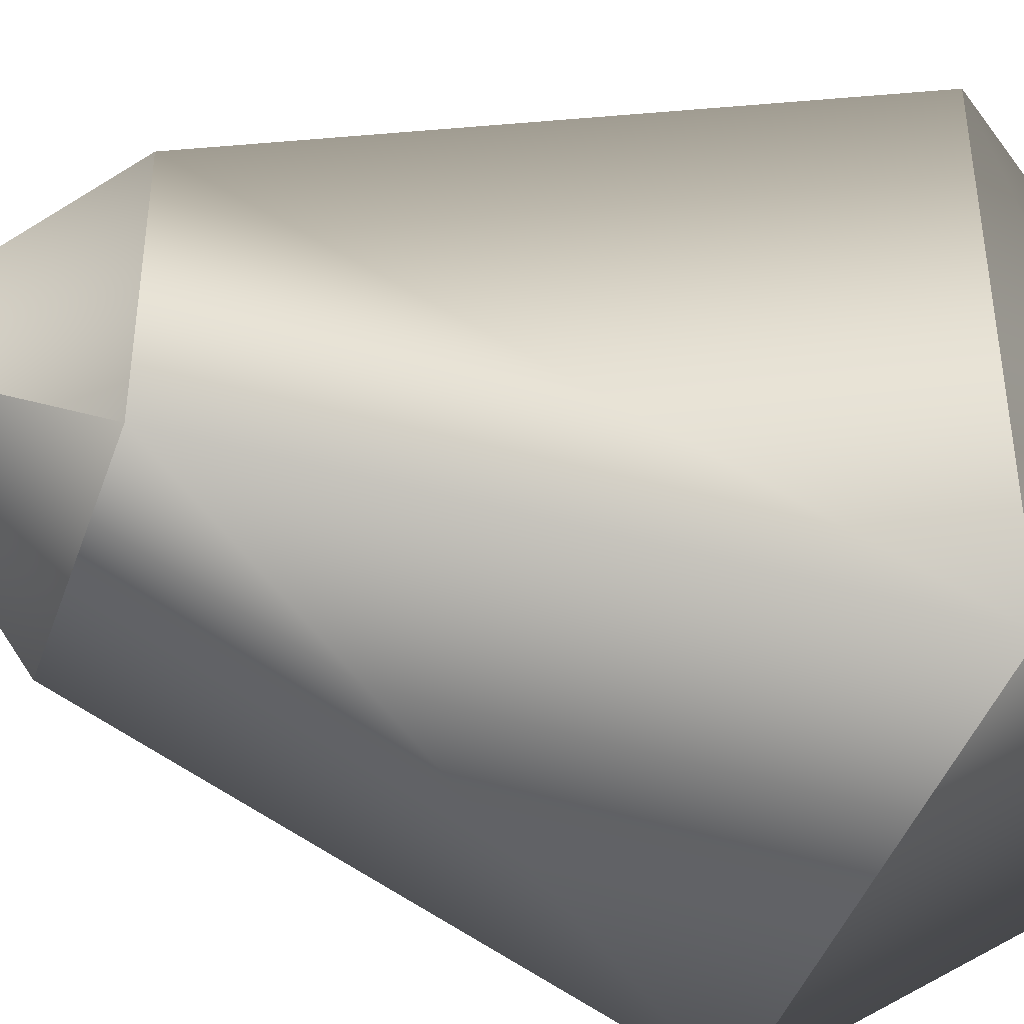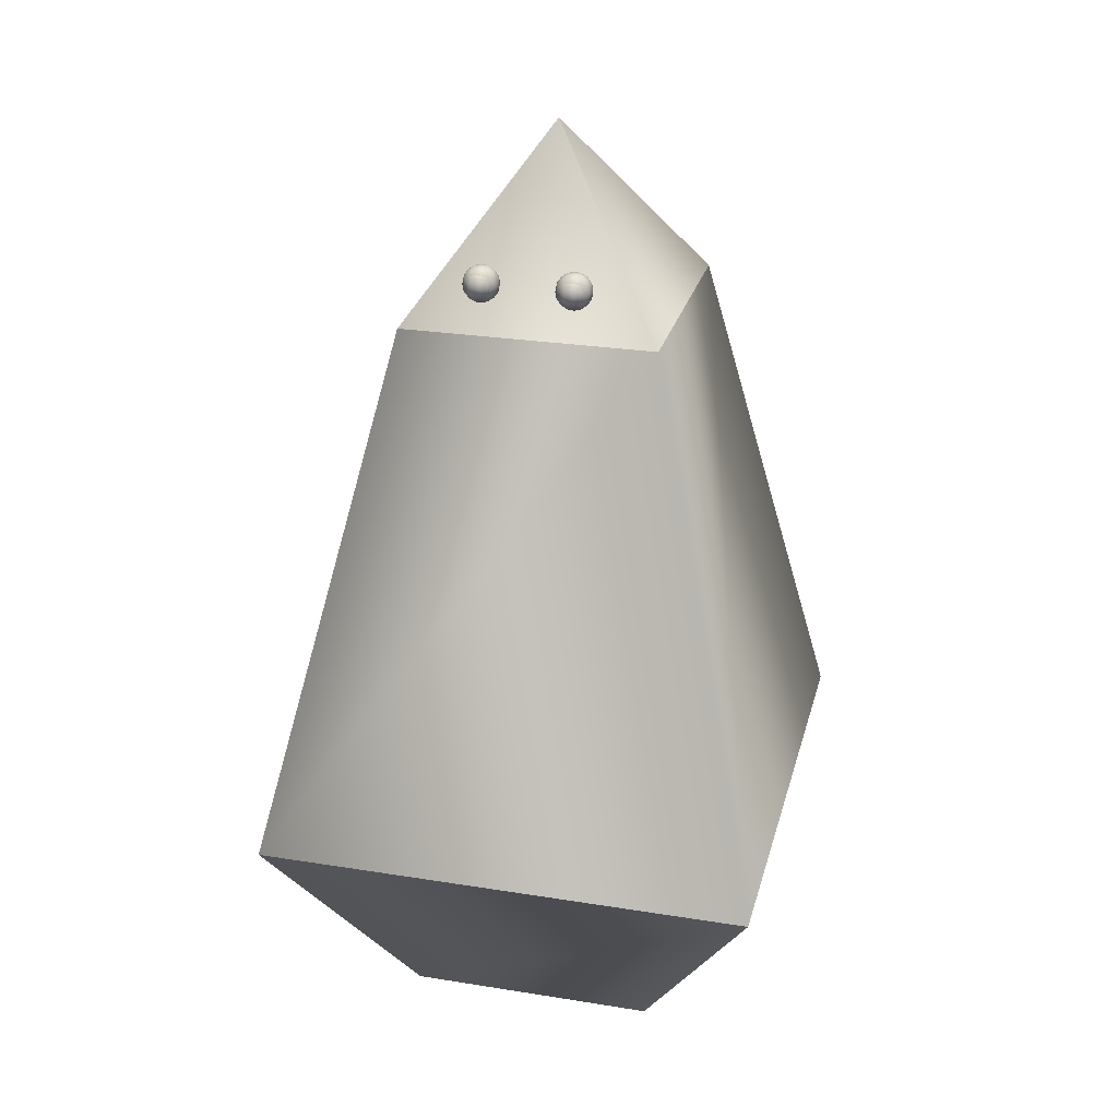
<metadata>
{"format":"obj","ext":"obj","renderer":"f3d","projection":"perspective","resolution":1024,"background":"white","views":[{"elev":-43.5,"azim":-108.5,"up":"+Z"},{"elev":26.6,"azim":104.1,"up":"+Y"}]}
</metadata>
<code>
v  -2.828 0 2.828
v  -2.828 0 -2.828
v  2.828 0 -2.828
v  2.828 0 2.828
v  -5.657 5 -5.657
v  5.657 5 -5.657
v  -5.657 5 5.657
v  5.657 5 5.657
g Cone001
f 1 2 3
f 3 4 1
f 3 2 5 6
f 2 1 7 5
f 1 4 8 7
f 4 3 6 8
f 8 6 5
f 5 7 8
v  -5.657 5 5.657
v  -5.657 5 -5.657
v  5.657 5 -5.657
v  5.657 5 5.657
v  -2.828 17 -2.828
v  2.828 17 -2.828
v  -2.828 17 2.828
v  2.828 17 2.828
g Cone002
f 9 10 11
f 11 12 9
f 11 10 13 14
f 10 9 15 13
f 9 12 16 15
f 12 11 14 16
f 16 14 13
f 13 15 16
v  -2.828 17 2.828
v  -2.828 17 -2.828
v  2.828 17 -2.828
v  2.828 17 2.828
v  0 21 -0
g Cone003
f 17 18 19
f 19 20 17
f 19 18 21 21
f 18 17 21 21
f 17 20 21 21
f 20 19 21 21
f 21 21 21
f 21 21 21
v  2.687 18.52 1
v  2.687 18.49 0.8469
v  2.628 18.49 0.8586
v  2.579 18.49 0.8918
v  2.545 18.49 0.9414
v  2.534 18.49 1
v  2.545 18.49 1.059
v  2.579 18.49 1.108
v  2.628 18.49 1.141
v  2.687 18.49 1.153
v  2.745 18.49 1.141
v  2.795 18.49 1.108
v  2.828 18.49 1.059
v  2.84 18.49 1
v  2.828 18.49 0.9414
v  2.795 18.49 0.8918
v  2.745 18.49 0.8586
v  2.687 18.4 0.7172
v  2.579 18.4 0.7387
v  2.487 18.4 0.8
v  2.425 18.4 0.8918
v  2.404 18.4 1
v  2.425 18.4 1.108
v  2.487 18.4 1.2
v  2.579 18.4 1.261
v  2.687 18.4 1.283
v  2.795 18.4 1.261
v  2.887 18.4 1.2
v  2.948 18.4 1.108
v  2.97 18.4 1
v  2.948 18.4 0.8918
v  2.887 18.4 0.8
v  2.795 18.4 0.7387
v  2.687 18.27 0.6304
v  2.545 18.27 0.6586
v  2.425 18.27 0.7387
v  2.345 18.27 0.8586
v  2.317 18.27 1
v  2.345 18.27 1.141
v  2.425 18.27 1.261
v  2.545 18.27 1.341
v  2.687 18.27 1.37
v  2.828 18.27 1.341
v  2.948 18.27 1.261
v  3.028 18.27 1.141
v  3.056 18.27 1
v  3.028 18.27 0.8586
v  2.948 18.27 0.7387
v  2.828 18.27 0.6586
v  2.687 18.12 0.6
v  2.534 18.12 0.6304
v  2.404 18.12 0.7172
v  2.317 18.12 0.8469
v  2.287 18.12 1
v  2.317 18.12 1.153
v  2.404 18.12 1.283
v  2.534 18.12 1.37
v  2.687 18.12 1.4
v  2.84 18.12 1.37
v  2.97 18.12 1.283
v  3.056 18.12 1.153
v  3.087 18.12 1
v  3.056 18.12 0.8469
v  2.97 18.12 0.7172
v  2.84 18.12 0.6304
v  2.687 17.96 0.6304
v  2.545 17.96 0.6586
v  2.425 17.96 0.7387
v  2.345 17.96 0.8586
v  2.317 17.96 1
v  2.345 17.96 1.141
v  2.425 17.96 1.261
v  2.545 17.96 1.341
v  2.687 17.96 1.37
v  2.828 17.96 1.341
v  2.948 17.96 1.261
v  3.028 17.96 1.141
v  3.056 17.96 1
v  3.028 17.96 0.8586
v  2.948 17.96 0.7387
v  2.828 17.96 0.6586
v  2.687 17.83 0.7172
v  2.579 17.83 0.7387
v  2.487 17.83 0.8
v  2.425 17.83 0.8918
v  2.404 17.83 1
v  2.425 17.83 1.108
v  2.487 17.83 1.2
v  2.579 17.83 1.261
v  2.687 17.83 1.283
v  2.795 17.83 1.261
v  2.887 17.83 1.2
v  2.948 17.83 1.108
v  2.97 17.83 1
v  2.948 17.83 0.8918
v  2.887 17.83 0.8
v  2.795 17.83 0.7387
v  2.687 17.75 0.8469
v  2.628 17.75 0.8586
v  2.579 17.75 0.8918
v  2.545 17.75 0.9414
v  2.534 17.75 1
v  2.545 17.75 1.059
v  2.579 17.75 1.108
v  2.628 17.75 1.141
v  2.687 17.75 1.153
v  2.745 17.75 1.141
v  2.795 17.75 1.108
v  2.828 17.75 1.059
v  2.84 17.75 1
v  2.828 17.75 0.9414
v  2.795 17.75 0.8918
v  2.745 17.75 0.8586
v  2.687 17.72 1
g RightEyeBig
f 22 23 24
f 22 24 25
f 22 25 26
f 22 26 27
f 22 27 28
f 22 28 29
f 22 29 30
f 22 30 31
f 22 31 32
f 22 32 33
f 22 33 34
f 22 34 35
f 22 35 36
f 22 36 37
f 22 37 38
f 22 38 23
f 23 39 40 24
f 24 40 41 25
f 25 41 42 26
f 26 42 43 27
f 27 43 44 28
f 28 44 45 29
f 29 45 46 30
f 30 46 47 31
f 31 47 48 32
f 32 48 49 33
f 33 49 50 34
f 34 50 51 35
f 35 51 52 36
f 36 52 53 37
f 37 53 54 38
f 38 54 39 23
f 39 55 56 40
f 40 56 57 41
f 41 57 58 42
f 42 58 59 43
f 43 59 60 44
f 44 60 61 45
f 45 61 62 46
f 46 62 63 47
f 47 63 64 48
f 48 64 65 49
f 49 65 66 50
f 50 66 67 51
f 51 67 68 52
f 52 68 69 53
f 53 69 70 54
f 54 70 55 39
f 55 71 72 56
f 56 72 73 57
f 57 73 74 58
f 58 74 75 59
f 59 75 76 60
f 60 76 77 61
f 61 77 78 62
f 62 78 79 63
f 63 79 80 64
f 64 80 81 65
f 65 81 82 66
f 66 82 83 67
f 67 83 84 68
f 68 84 85 69
f 69 85 86 70
f 70 86 71 55
f 71 87 88 72
f 72 88 89 73
f 73 89 90 74
f 74 90 91 75
f 75 91 92 76
f 76 92 93 77
f 77 93 94 78
f 78 94 95 79
f 79 95 96 80
f 80 96 97 81
f 81 97 98 82
f 82 98 99 83
f 83 99 100 84
f 84 100 101 85
f 85 101 102 86
f 86 102 87 71
f 87 103 104 88
f 88 104 105 89
f 89 105 106 90
f 90 106 107 91
f 91 107 108 92
f 92 108 109 93
f 93 109 110 94
f 94 110 111 95
f 95 111 112 96
f 96 112 113 97
f 97 113 114 98
f 98 114 115 99
f 99 115 116 100
f 100 116 117 101
f 101 117 118 102
f 102 118 103 87
f 103 119 120 104
f 104 120 121 105
f 105 121 122 106
f 106 122 123 107
f 107 123 124 108
f 108 124 125 109
f 109 125 126 110
f 110 126 127 111
f 111 127 128 112
f 112 128 129 113
f 113 129 130 114
f 114 130 131 115
f 115 131 132 116
f 116 132 133 117
f 117 133 134 118
f 118 134 119 103
f 135 120 119
f 135 121 120
f 135 122 121
f 135 123 122
f 135 124 123
f 135 125 124
f 135 126 125
f 135 127 126
f 135 128 127
f 135 129 128
f 135 130 129
f 135 131 130
f 135 132 131
f 135 133 132
f 135 134 133
f 135 119 134
v  2.802 18.44 1
v  2.802 18.42 0.8749
v  2.754 18.42 0.8845
v  2.714 18.42 0.9116
v  2.687 18.42 0.9521
v  2.677 18.42 1
v  2.687 18.42 1.048
v  2.714 18.42 1.088
v  2.754 18.42 1.115
v  2.802 18.42 1.125
v  2.85 18.42 1.115
v  2.891 18.42 1.088
v  2.918 18.42 1.048
v  2.927 18.42 1
v  2.918 18.42 0.9521
v  2.891 18.42 0.9116
v  2.85 18.42 0.8845
v  2.802 18.35 0.7689
v  2.714 18.35 0.7865
v  2.639 18.35 0.8366
v  2.589 18.35 0.9116
v  2.571 18.35 1
v  2.589 18.35 1.088
v  2.639 18.35 1.163
v  2.714 18.35 1.214
v  2.802 18.35 1.231
v  2.891 18.35 1.214
v  2.966 18.35 1.163
v  3.016 18.35 1.088
v  3.033 18.35 1
v  3.016 18.35 0.9116
v  2.966 18.35 0.8366
v  2.891 18.35 0.7865
v  2.802 18.24 0.6981
v  2.687 18.24 0.7211
v  2.589 18.24 0.7865
v  2.523 18.24 0.8845
v  2.5 18.24 1
v  2.523 18.24 1.115
v  2.589 18.24 1.214
v  2.687 18.24 1.279
v  2.802 18.24 1.302
v  2.918 18.24 1.279
v  3.016 18.24 1.214
v  3.081 18.24 1.115
v  3.104 18.24 1
v  3.081 18.24 0.8845
v  3.016 18.24 0.7865
v  2.918 18.24 0.7211
v  2.802 18.12 0.6732
v  2.677 18.12 0.6981
v  2.571 18.12 0.7689
v  2.5 18.12 0.8749
v  2.475 18.12 1
v  2.5 18.12 1.125
v  2.571 18.12 1.231
v  2.677 18.12 1.302
v  2.802 18.12 1.327
v  2.927 18.12 1.302
v  3.033 18.12 1.231
v  3.104 18.12 1.125
v  3.129 18.12 1
v  3.104 18.12 0.8749
v  3.033 18.12 0.7689
v  2.927 18.12 0.6981
v  2.802 17.99 0.6981
v  2.687 17.99 0.7211
v  2.589 17.99 0.7865
v  2.523 17.99 0.8845
v  2.5 17.99 1
v  2.523 17.99 1.115
v  2.589 17.99 1.214
v  2.687 17.99 1.279
v  2.802 17.99 1.302
v  2.918 17.99 1.279
v  3.016 17.99 1.214
v  3.081 17.99 1.115
v  3.104 17.99 1
v  3.081 17.99 0.8845
v  3.016 17.99 0.7865
v  2.918 17.99 0.7211
v  2.802 17.89 0.7689
v  2.714 17.89 0.7865
v  2.639 17.89 0.8366
v  2.589 17.89 0.9116
v  2.571 17.89 1
v  2.589 17.89 1.088
v  2.639 17.89 1.163
v  2.714 17.89 1.214
v  2.802 17.89 1.231
v  2.891 17.89 1.214
v  2.966 17.89 1.163
v  3.016 17.89 1.088
v  3.033 17.89 1
v  3.016 17.89 0.9116
v  2.966 17.89 0.8366
v  2.891 17.89 0.7865
v  2.802 17.82 0.8749
v  2.754 17.82 0.8845
v  2.714 17.82 0.9116
v  2.687 17.82 0.9521
v  2.677 17.82 1
v  2.687 17.82 1.048
v  2.714 17.82 1.088
v  2.754 17.82 1.115
v  2.802 17.82 1.125
v  2.85 17.82 1.115
v  2.891 17.82 1.088
v  2.918 17.82 1.048
v  2.927 17.82 1
v  2.918 17.82 0.9521
v  2.891 17.82 0.9116
v  2.85 17.82 0.8845
v  2.802 17.79 1
g RightEyeSmall
f 136 137 138
f 136 138 139
f 136 139 140
f 136 140 141
f 136 141 142
f 136 142 143
f 136 143 144
f 136 144 145
f 136 145 146
f 136 146 147
f 136 147 148
f 136 148 149
f 136 149 150
f 136 150 151
f 136 151 152
f 136 152 137
f 137 153 154 138
f 138 154 155 139
f 139 155 156 140
f 140 156 157 141
f 141 157 158 142
f 142 158 159 143
f 143 159 160 144
f 144 160 161 145
f 145 161 162 146
f 146 162 163 147
f 147 163 164 148
f 148 164 165 149
f 149 165 166 150
f 150 166 167 151
f 151 167 168 152
f 152 168 153 137
f 153 169 170 154
f 154 170 171 155
f 155 171 172 156
f 156 172 173 157
f 157 173 174 158
f 158 174 175 159
f 159 175 176 160
f 160 176 177 161
f 161 177 178 162
f 162 178 179 163
f 163 179 180 164
f 164 180 181 165
f 165 181 182 166
f 166 182 183 167
f 167 183 184 168
f 168 184 169 153
f 169 185 186 170
f 170 186 187 171
f 171 187 188 172
f 172 188 189 173
f 173 189 190 174
f 174 190 191 175
f 175 191 192 176
f 176 192 193 177
f 177 193 194 178
f 178 194 195 179
f 179 195 196 180
f 180 196 197 181
f 181 197 198 182
f 182 198 199 183
f 183 199 200 184
f 184 200 185 169
f 185 201 202 186
f 186 202 203 187
f 187 203 204 188
f 188 204 205 189
f 189 205 206 190
f 190 206 207 191
f 191 207 208 192
f 192 208 209 193
f 193 209 210 194
f 194 210 211 195
f 195 211 212 196
f 196 212 213 197
f 197 213 214 198
f 198 214 215 199
f 199 215 216 200
f 200 216 201 185
f 201 217 218 202
f 202 218 219 203
f 203 219 220 204
f 204 220 221 205
f 205 221 222 206
f 206 222 223 207
f 207 223 224 208
f 208 224 225 209
f 209 225 226 210
f 210 226 227 211
f 211 227 228 212
f 212 228 229 213
f 213 229 230 214
f 214 230 231 215
f 215 231 232 216
f 216 232 217 201
f 217 233 234 218
f 218 234 235 219
f 219 235 236 220
f 220 236 237 221
f 221 237 238 222
f 222 238 239 223
f 223 239 240 224
f 224 240 241 225
f 225 241 242 226
f 226 242 243 227
f 227 243 244 228
f 228 244 245 229
f 229 245 246 230
f 230 246 247 231
f 231 247 248 232
f 232 248 233 217
f 249 234 233
f 249 235 234
f 249 236 235
f 249 237 236
f 249 238 237
f 249 239 238
f 249 240 239
f 249 241 240
f 249 242 241
f 249 243 242
f 249 244 243
f 249 245 244
f 249 246 245
f 249 247 246
f 249 248 247
f 249 233 248
v  2.687 18.52 -1
v  2.687 18.49 -1.153
v  2.628 18.49 -1.141
v  2.579 18.49 -1.108
v  2.545 18.49 -1.059
v  2.534 18.49 -1
v  2.545 18.49 -0.9414
v  2.579 18.49 -0.8918
v  2.628 18.49 -0.8586
v  2.687 18.49 -0.8469
v  2.745 18.49 -0.8586
v  2.795 18.49 -0.8918
v  2.828 18.49 -0.9414
v  2.84 18.49 -1
v  2.828 18.49 -1.059
v  2.795 18.49 -1.108
v  2.745 18.49 -1.141
v  2.687 18.4 -1.283
v  2.579 18.4 -1.261
v  2.487 18.4 -1.2
v  2.425 18.4 -1.108
v  2.404 18.4 -1
v  2.425 18.4 -0.8918
v  2.487 18.4 -0.8
v  2.579 18.4 -0.7387
v  2.687 18.4 -0.7172
v  2.795 18.4 -0.7387
v  2.887 18.4 -0.8
v  2.948 18.4 -0.8918
v  2.97 18.4 -1
v  2.948 18.4 -1.108
v  2.887 18.4 -1.2
v  2.795 18.4 -1.261
v  2.687 18.27 -1.37
v  2.545 18.27 -1.341
v  2.425 18.27 -1.261
v  2.345 18.27 -1.141
v  2.317 18.27 -1
v  2.345 18.27 -0.8586
v  2.425 18.27 -0.7387
v  2.545 18.27 -0.6586
v  2.687 18.27 -0.6304
v  2.828 18.27 -0.6586
v  2.948 18.27 -0.7387
v  3.028 18.27 -0.8586
v  3.056 18.27 -1
v  3.028 18.27 -1.141
v  2.948 18.27 -1.261
v  2.828 18.27 -1.341
v  2.687 18.12 -1.4
v  2.534 18.12 -1.37
v  2.404 18.12 -1.283
v  2.317 18.12 -1.153
v  2.287 18.12 -1
v  2.317 18.12 -0.8469
v  2.404 18.12 -0.7172
v  2.534 18.12 -0.6304
v  2.687 18.12 -0.6
v  2.84 18.12 -0.6304
v  2.97 18.12 -0.7172
v  3.056 18.12 -0.8469
v  3.087 18.12 -1
v  3.056 18.12 -1.153
v  2.97 18.12 -1.283
v  2.84 18.12 -1.37
v  2.687 17.96 -1.37
v  2.545 17.96 -1.341
v  2.425 17.96 -1.261
v  2.345 17.96 -1.141
v  2.317 17.96 -1
v  2.345 17.96 -0.8586
v  2.425 17.96 -0.7387
v  2.545 17.96 -0.6586
v  2.687 17.96 -0.6304
v  2.828 17.96 -0.6586
v  2.948 17.96 -0.7387
v  3.028 17.96 -0.8586
v  3.056 17.96 -1
v  3.028 17.96 -1.141
v  2.948 17.96 -1.261
v  2.828 17.96 -1.341
v  2.687 17.83 -1.283
v  2.579 17.83 -1.261
v  2.487 17.83 -1.2
v  2.425 17.83 -1.108
v  2.404 17.83 -1
v  2.425 17.83 -0.8918
v  2.487 17.83 -0.8
v  2.579 17.83 -0.7387
v  2.687 17.83 -0.7172
v  2.795 17.83 -0.7387
v  2.887 17.83 -0.8
v  2.948 17.83 -0.8918
v  2.97 17.83 -1
v  2.948 17.83 -1.108
v  2.887 17.83 -1.2
v  2.795 17.83 -1.261
v  2.687 17.75 -1.153
v  2.628 17.75 -1.141
v  2.579 17.75 -1.108
v  2.545 17.75 -1.059
v  2.534 17.75 -1
v  2.545 17.75 -0.9414
v  2.579 17.75 -0.8918
v  2.628 17.75 -0.8586
v  2.687 17.75 -0.8469
v  2.745 17.75 -0.8586
v  2.795 17.75 -0.8918
v  2.828 17.75 -0.9414
v  2.84 17.75 -1
v  2.828 17.75 -1.059
v  2.795 17.75 -1.108
v  2.745 17.75 -1.141
v  2.687 17.72 -1
g LeftEyeBig
f 250 251 252
f 250 252 253
f 250 253 254
f 250 254 255
f 250 255 256
f 250 256 257
f 250 257 258
f 250 258 259
f 250 259 260
f 250 260 261
f 250 261 262
f 250 262 263
f 250 263 264
f 250 264 265
f 250 265 266
f 250 266 251
f 251 267 268 252
f 252 268 269 253
f 253 269 270 254
f 254 270 271 255
f 255 271 272 256
f 256 272 273 257
f 257 273 274 258
f 258 274 275 259
f 259 275 276 260
f 260 276 277 261
f 261 277 278 262
f 262 278 279 263
f 263 279 280 264
f 264 280 281 265
f 265 281 282 266
f 266 282 267 251
f 267 283 284 268
f 268 284 285 269
f 269 285 286 270
f 270 286 287 271
f 271 287 288 272
f 272 288 289 273
f 273 289 290 274
f 274 290 291 275
f 275 291 292 276
f 276 292 293 277
f 277 293 294 278
f 278 294 295 279
f 279 295 296 280
f 280 296 297 281
f 281 297 298 282
f 282 298 283 267
f 283 299 300 284
f 284 300 301 285
f 285 301 302 286
f 286 302 303 287
f 287 303 304 288
f 288 304 305 289
f 289 305 306 290
f 290 306 307 291
f 291 307 308 292
f 292 308 309 293
f 293 309 310 294
f 294 310 311 295
f 295 311 312 296
f 296 312 313 297
f 297 313 314 298
f 298 314 299 283
f 299 315 316 300
f 300 316 317 301
f 301 317 318 302
f 302 318 319 303
f 303 319 320 304
f 304 320 321 305
f 305 321 322 306
f 306 322 323 307
f 307 323 324 308
f 308 324 325 309
f 309 325 326 310
f 310 326 327 311
f 311 327 328 312
f 312 328 329 313
f 313 329 330 314
f 314 330 315 299
f 315 331 332 316
f 316 332 333 317
f 317 333 334 318
f 318 334 335 319
f 319 335 336 320
f 320 336 337 321
f 321 337 338 322
f 322 338 339 323
f 323 339 340 324
f 324 340 341 325
f 325 341 342 326
f 326 342 343 327
f 327 343 344 328
f 328 344 345 329
f 329 345 346 330
f 330 346 331 315
f 331 347 348 332
f 332 348 349 333
f 333 349 350 334
f 334 350 351 335
f 335 351 352 336
f 336 352 353 337
f 337 353 354 338
f 338 354 355 339
f 339 355 356 340
f 340 356 357 341
f 341 357 358 342
f 342 358 359 343
f 343 359 360 344
f 344 360 361 345
f 345 361 362 346
f 346 362 347 331
f 363 348 347
f 363 349 348
f 363 350 349
f 363 351 350
f 363 352 351
f 363 353 352
f 363 354 353
f 363 355 354
f 363 356 355
f 363 357 356
f 363 358 357
f 363 359 358
f 363 360 359
f 363 361 360
f 363 362 361
f 363 347 362
v  2.802 18.44 -1
v  2.802 18.42 -1.125
v  2.754 18.42 -1.115
v  2.714 18.42 -1.088
v  2.687 18.42 -1.048
v  2.677 18.42 -1
v  2.687 18.42 -0.9521
v  2.714 18.42 -0.9116
v  2.754 18.42 -0.8845
v  2.802 18.42 -0.8749
v  2.85 18.42 -0.8845
v  2.891 18.42 -0.9116
v  2.918 18.42 -0.9521
v  2.927 18.42 -1
v  2.918 18.42 -1.048
v  2.891 18.42 -1.088
v  2.85 18.42 -1.115
v  2.802 18.35 -1.231
v  2.714 18.35 -1.214
v  2.639 18.35 -1.163
v  2.589 18.35 -1.088
v  2.571 18.35 -1
v  2.589 18.35 -0.9116
v  2.639 18.35 -0.8366
v  2.714 18.35 -0.7865
v  2.802 18.35 -0.7689
v  2.891 18.35 -0.7865
v  2.966 18.35 -0.8366
v  3.016 18.35 -0.9116
v  3.033 18.35 -1
v  3.016 18.35 -1.088
v  2.966 18.35 -1.163
v  2.891 18.35 -1.214
v  2.802 18.24 -1.302
v  2.687 18.24 -1.279
v  2.589 18.24 -1.214
v  2.523 18.24 -1.115
v  2.5 18.24 -1
v  2.523 18.24 -0.8845
v  2.589 18.24 -0.7865
v  2.687 18.24 -0.7211
v  2.802 18.24 -0.6981
v  2.918 18.24 -0.7211
v  3.016 18.24 -0.7865
v  3.081 18.24 -0.8845
v  3.104 18.24 -1
v  3.081 18.24 -1.115
v  3.016 18.24 -1.214
v  2.918 18.24 -1.279
v  2.802 18.12 -1.327
v  2.677 18.12 -1.302
v  2.571 18.12 -1.231
v  2.5 18.12 -1.125
v  2.475 18.12 -1
v  2.5 18.12 -0.8749
v  2.571 18.12 -0.7689
v  2.677 18.12 -0.6981
v  2.802 18.12 -0.6732
v  2.927 18.12 -0.6981
v  3.033 18.12 -0.7689
v  3.104 18.12 -0.8749
v  3.129 18.12 -1
v  3.104 18.12 -1.125
v  3.033 18.12 -1.231
v  2.927 18.12 -1.302
v  2.802 17.99 -1.302
v  2.687 17.99 -1.279
v  2.589 17.99 -1.214
v  2.523 17.99 -1.115
v  2.5 17.99 -1
v  2.523 17.99 -0.8845
v  2.589 17.99 -0.7865
v  2.687 17.99 -0.7211
v  2.802 17.99 -0.6981
v  2.918 17.99 -0.7211
v  3.016 17.99 -0.7865
v  3.081 17.99 -0.8845
v  3.104 17.99 -1
v  3.081 17.99 -1.115
v  3.016 17.99 -1.214
v  2.918 17.99 -1.279
v  2.802 17.89 -1.231
v  2.714 17.89 -1.214
v  2.639 17.89 -1.163
v  2.589 17.89 -1.088
v  2.571 17.89 -1
v  2.589 17.89 -0.9116
v  2.639 17.89 -0.8366
v  2.714 17.89 -0.7865
v  2.802 17.89 -0.7689
v  2.891 17.89 -0.7865
v  2.966 17.89 -0.8366
v  3.016 17.89 -0.9116
v  3.033 17.89 -1
v  3.016 17.89 -1.088
v  2.966 17.89 -1.163
v  2.891 17.89 -1.214
v  2.802 17.82 -1.125
v  2.754 17.82 -1.115
v  2.714 17.82 -1.088
v  2.687 17.82 -1.048
v  2.677 17.82 -1
v  2.687 17.82 -0.9521
v  2.714 17.82 -0.9116
v  2.754 17.82 -0.8845
v  2.802 17.82 -0.8749
v  2.85 17.82 -0.8845
v  2.891 17.82 -0.9116
v  2.918 17.82 -0.9521
v  2.927 17.82 -1
v  2.918 17.82 -1.048
v  2.891 17.82 -1.088
v  2.85 17.82 -1.115
v  2.802 17.79 -1
g LeftEyeSmall
f 364 365 366
f 364 366 367
f 364 367 368
f 364 368 369
f 364 369 370
f 364 370 371
f 364 371 372
f 364 372 373
f 364 373 374
f 364 374 375
f 364 375 376
f 364 376 377
f 364 377 378
f 364 378 379
f 364 379 380
f 364 380 365
f 365 381 382 366
f 366 382 383 367
f 367 383 384 368
f 368 384 385 369
f 369 385 386 370
f 370 386 387 371
f 371 387 388 372
f 372 388 389 373
f 373 389 390 374
f 374 390 391 375
f 375 391 392 376
f 376 392 393 377
f 377 393 394 378
f 378 394 395 379
f 379 395 396 380
f 380 396 381 365
f 381 397 398 382
f 382 398 399 383
f 383 399 400 384
f 384 400 401 385
f 385 401 402 386
f 386 402 403 387
f 387 403 404 388
f 388 404 405 389
f 389 405 406 390
f 390 406 407 391
f 391 407 408 392
f 392 408 409 393
f 393 409 410 394
f 394 410 411 395
f 395 411 412 396
f 396 412 397 381
f 397 413 414 398
f 398 414 415 399
f 399 415 416 400
f 400 416 417 401
f 401 417 418 402
f 402 418 419 403
f 403 419 420 404
f 404 420 421 405
f 405 421 422 406
f 406 422 423 407
f 407 423 424 408
f 408 424 425 409
f 409 425 426 410
f 410 426 427 411
f 411 427 428 412
f 412 428 413 397
f 413 429 430 414
f 414 430 431 415
f 415 431 432 416
f 416 432 433 417
f 417 433 434 418
f 418 434 435 419
f 419 435 436 420
f 420 436 437 421
f 421 437 438 422
f 422 438 439 423
f 423 439 440 424
f 424 440 441 425
f 425 441 442 426
f 426 442 443 427
f 427 443 444 428
f 428 444 429 413
f 429 445 446 430
f 430 446 447 431
f 431 447 448 432
f 432 448 449 433
f 433 449 450 434
f 434 450 451 435
f 435 451 452 436
f 436 452 453 437
f 437 453 454 438
f 438 454 455 439
f 439 455 456 440
f 440 456 457 441
f 441 457 458 442
f 442 458 459 443
f 443 459 460 444
f 444 460 445 429
f 445 461 462 446
f 446 462 463 447
f 447 463 464 448
f 448 464 465 449
f 449 465 466 450
f 450 466 467 451
f 451 467 468 452
f 452 468 469 453
f 453 469 470 454
f 454 470 471 455
f 455 471 472 456
f 456 472 473 457
f 457 473 474 458
f 458 474 475 459
f 459 475 476 460
f 460 476 461 445
f 477 462 461
f 477 463 462
f 477 464 463
f 477 465 464
f 477 466 465
f 477 467 466
f 477 468 467
f 477 469 468
f 477 470 469
f 477 471 470
f 477 472 471
f 477 473 472
f 477 474 473
f 477 475 474
f 477 476 475
f 477 461 476

</code>
